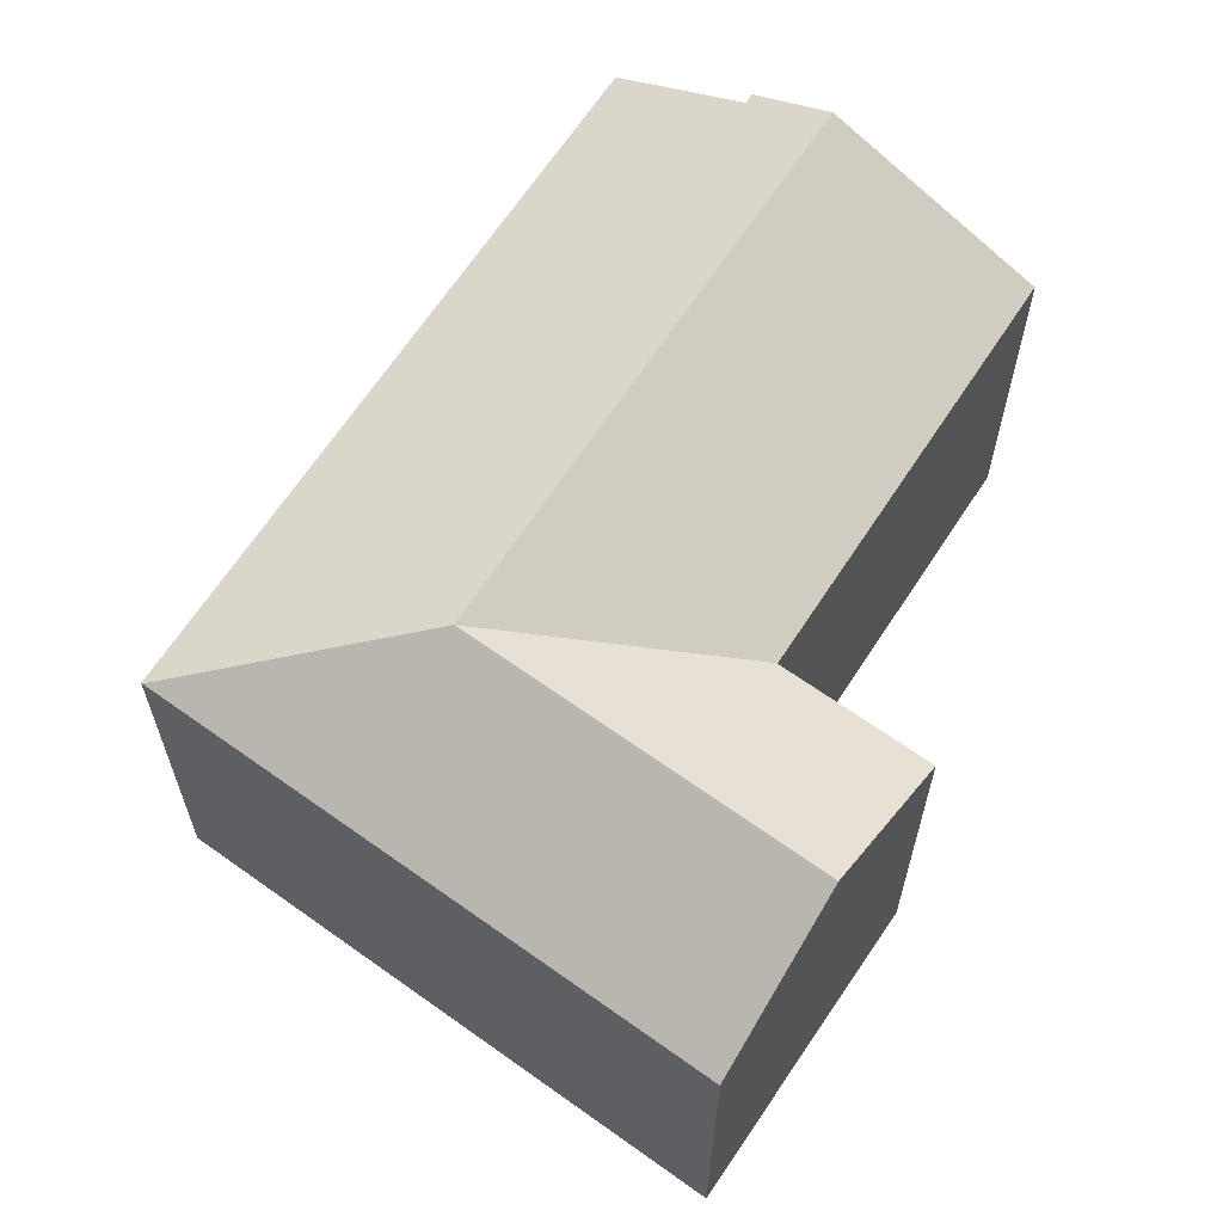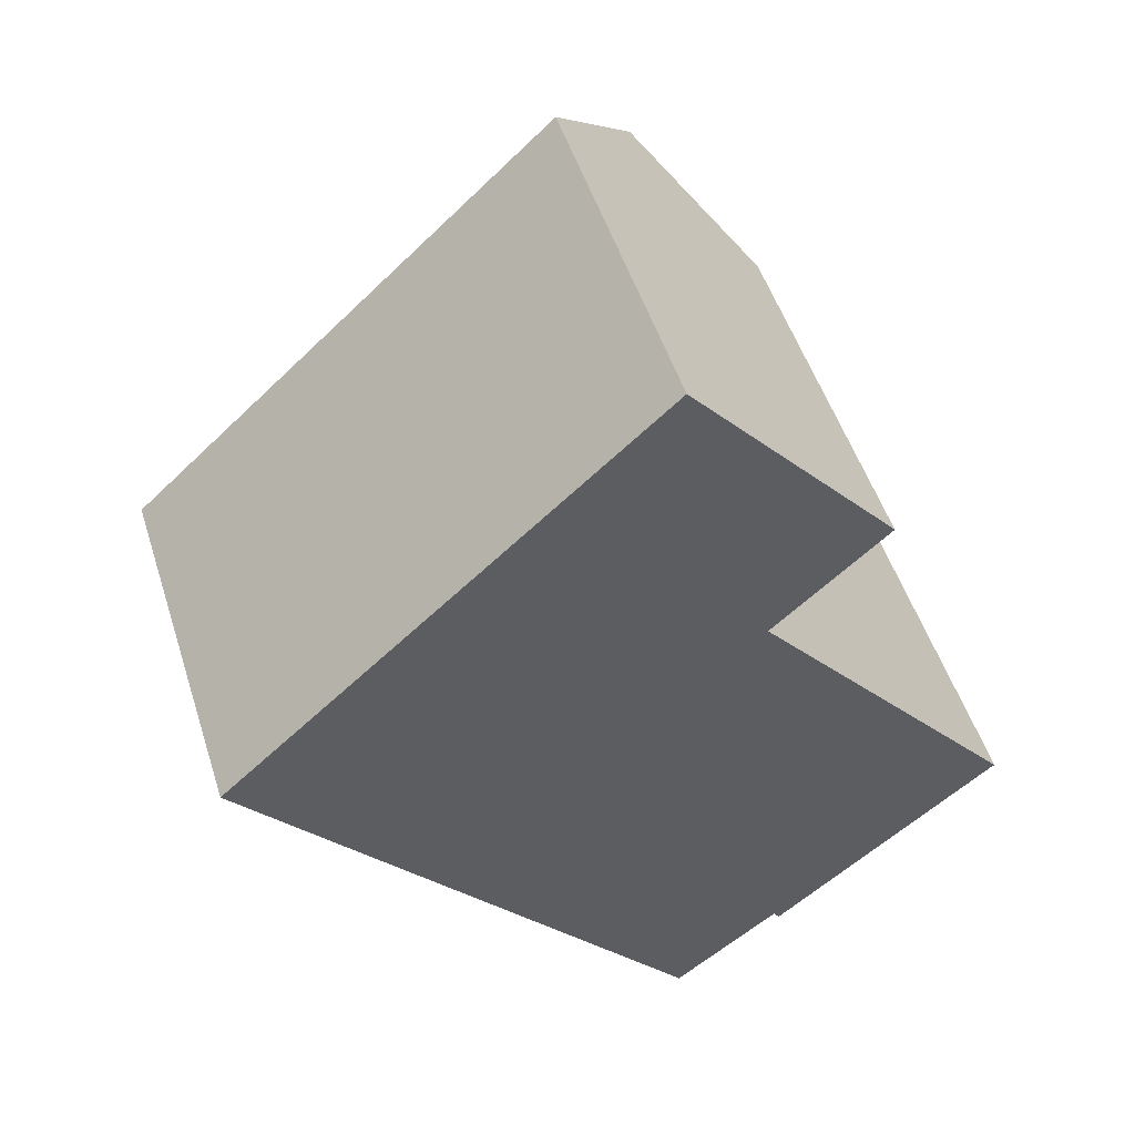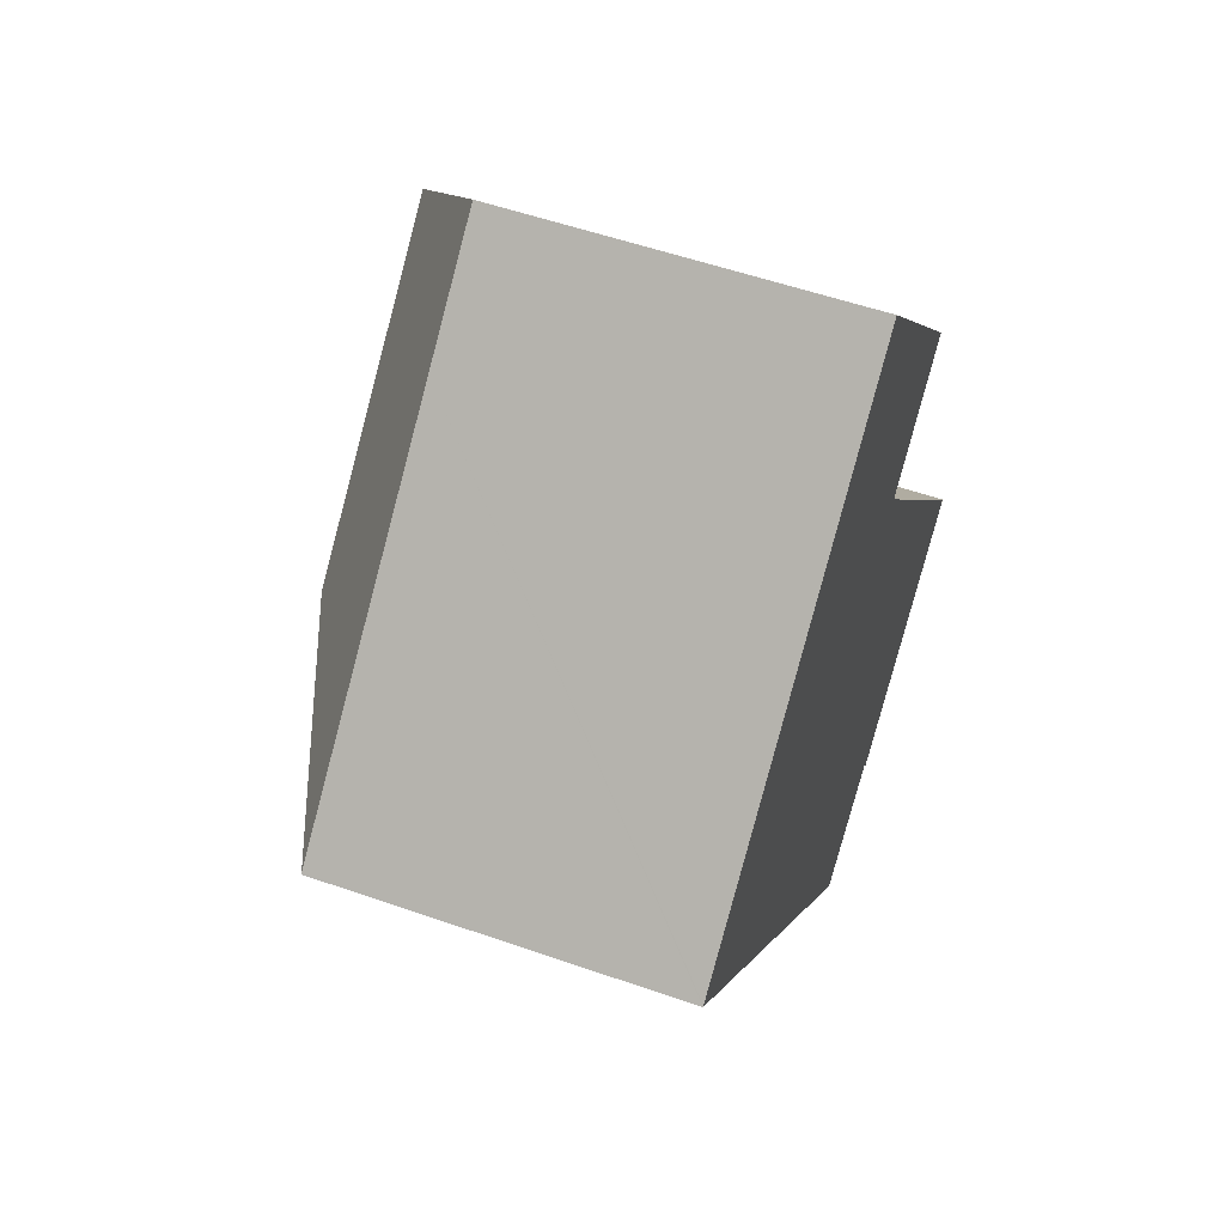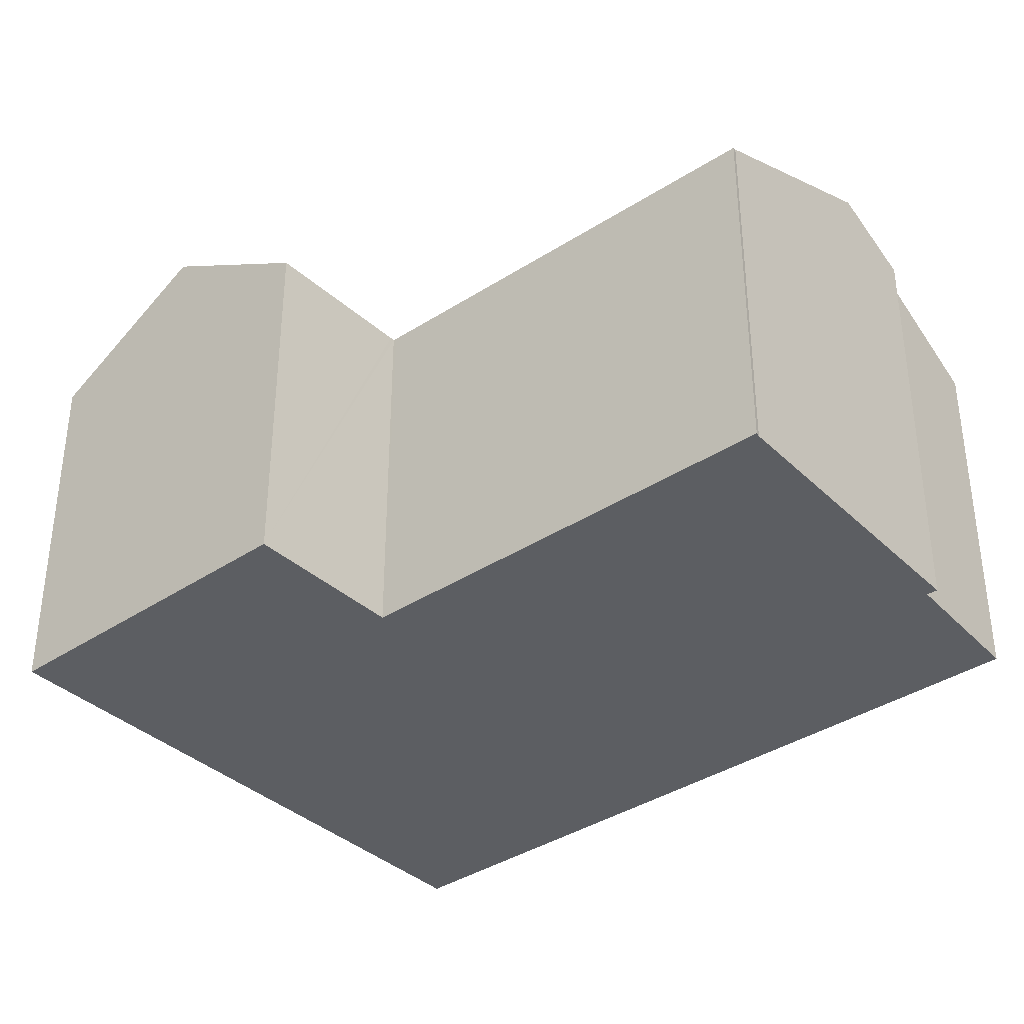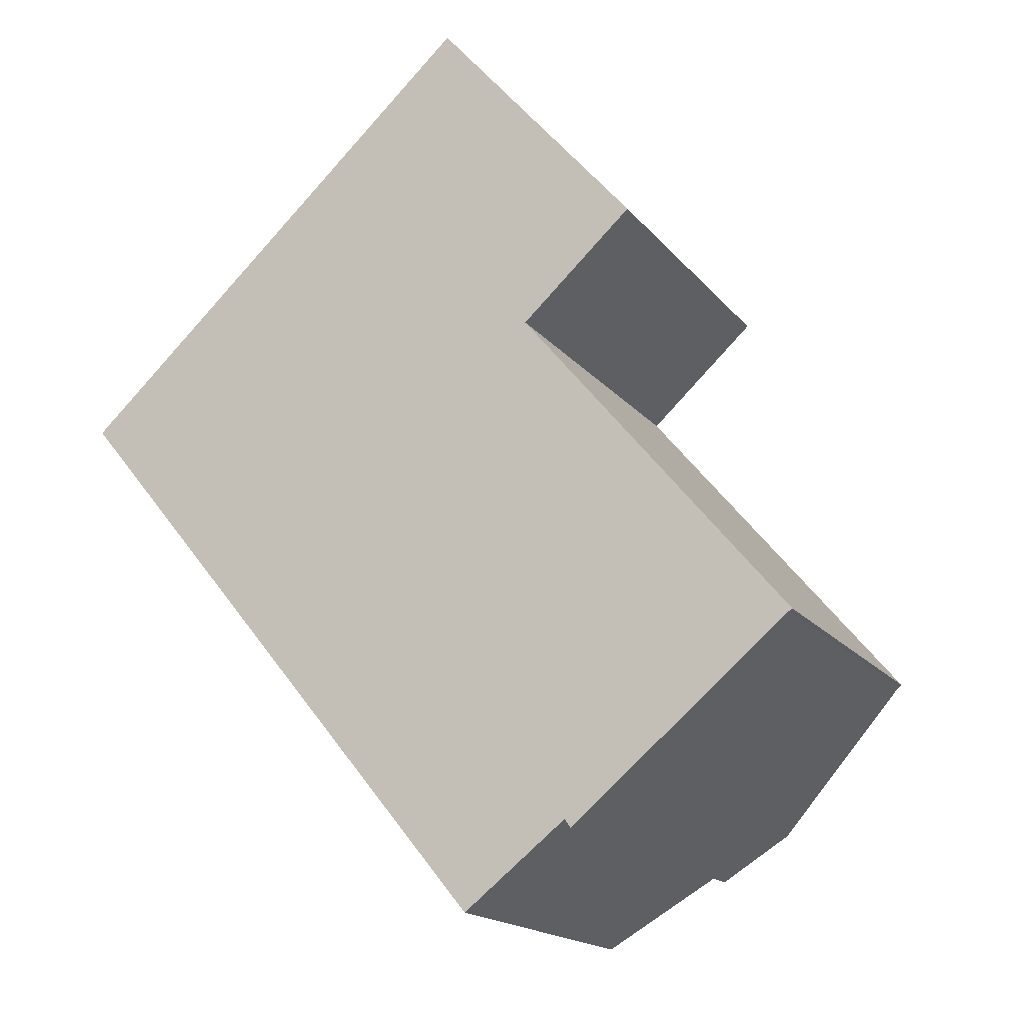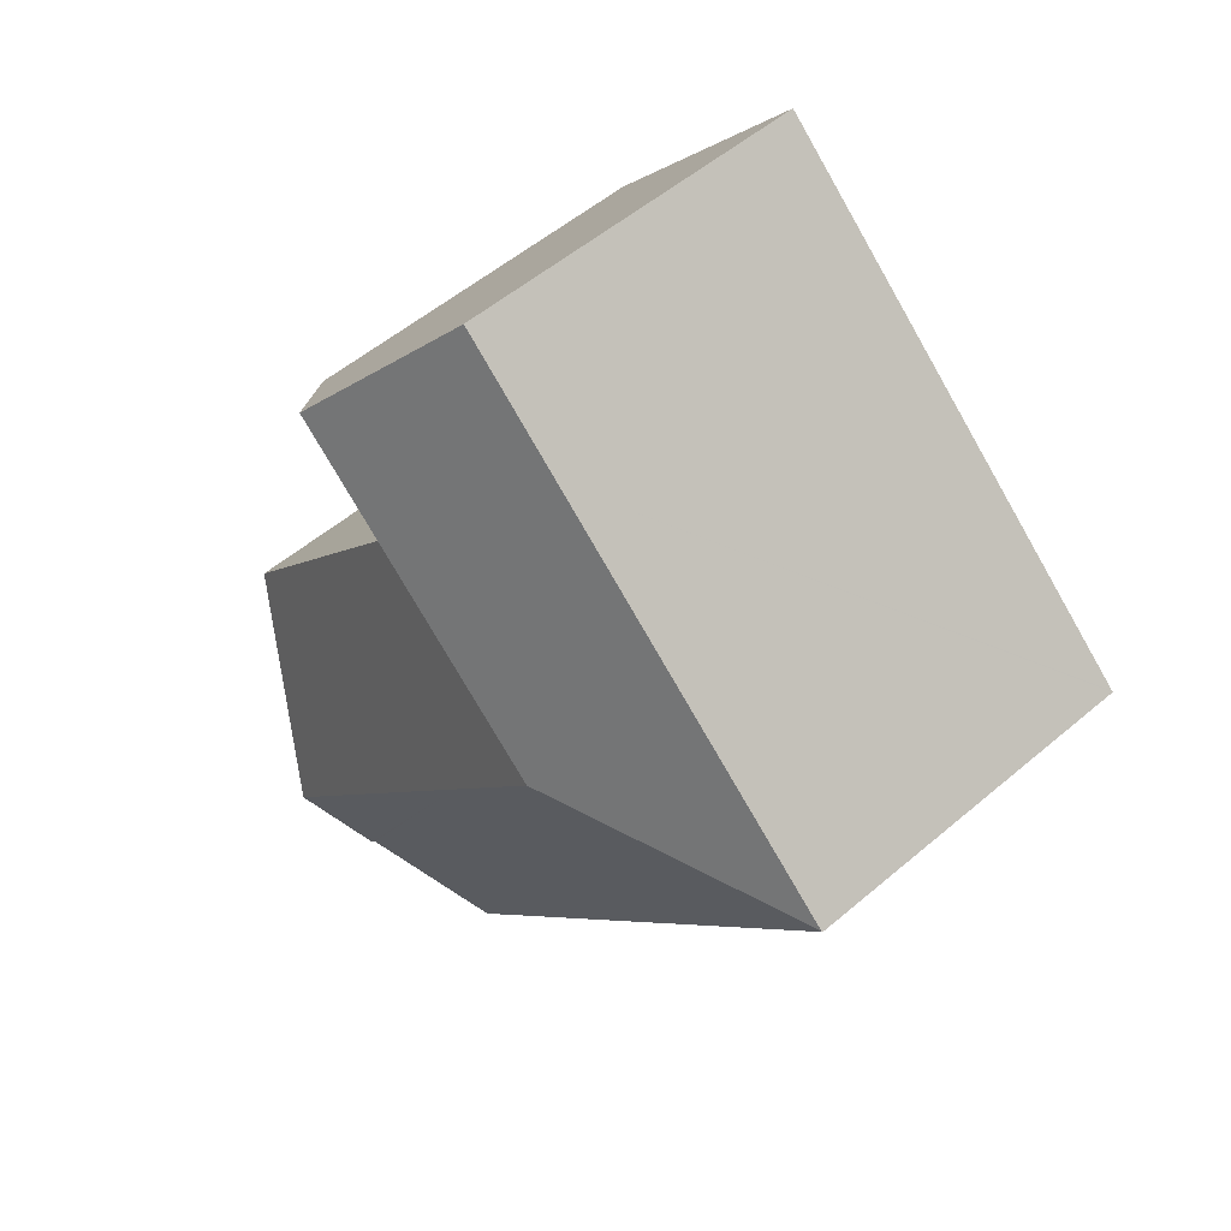
<metadata>
{"format":"obj","ext":"obj","renderer":"f3d","projection":"perspective","resolution":1024,"background":"white","views":[{"elev":64.7,"azim":-6.5,"up":"+Y"},{"elev":50.6,"azim":-17.5,"up":"+Z"},{"elev":54.7,"azim":-69.7,"up":"+Z"},{"elev":-38.2,"azim":89.7,"up":"+Y"},{"elev":-17.1,"azim":25.6,"up":"+Z"},{"elev":53.8,"azim":-132.2,"up":"+Z"}]}
</metadata>
<code>
v  7.674 8.54 6.993
v  6.229 10.79 0.505
v  0.025 8.54 0.023
v  10.1 10.79 4.035
v  10.24 8.54 9.332
v  10.83 9.074 8.642
v  12.72 10.79 6.422
v  15.22 8.528 3.497
v  12.54 8.533 1.069
v  12.46 8.533 1.002
v  12.47 8.525 0.991
v  8.722 10.79 -2.53
v  12.52 8.525 0.933
v  19.03 8.521 -6.982
v  18.94 8.567 -7.034
v  15.07 10.79 -10.26
v  13.58 9.935 -11.5
v  13.43 9.946 -11.29
v  10.9 8.525 -13.27
v  4.922 8.525 -5.992
v  0 8.525 5.22e-16
v  10.24 -5.714e-16 9.332
v  12.72 -3.932e-16 6.422
v  15.22 -2.141e-16 3.497
v  10.83 -5.292e-16 8.642
v  12.46 -6.135e-17 1.002
v  12.47 -6.068e-17 0.991
v  19.03 4.275e-16 -6.982
v  12.52 -5.713e-17 0.933
v  12.54 -6.546e-17 1.069
v  18.94 4.307e-16 -7.034
v  13.58 7.044e-16 -11.5
v  15.07 6.282e-16 -10.26
v  13.43 6.913e-16 -11.29
v  10.9 8.126e-16 -13.27
v  4.922 3.669e-16 -5.992
v  0 0 0
v  0.025 -1.408e-18 0.023
v  7.674 -4.282e-16 6.993
g defaultobject
f 1 2 3
f 2 1 4
f 4 1 5
f 4 5 6
f 4 6 7
f 8 4 7
f 4 8 9
f 4 9 2
f 2 9 10
f 2 10 11
f 11 12 2
f 12 11 13
f 12 13 14
f 12 14 15
f 16 12 15
f 17 12 16
f 12 17 18
f 12 18 19
f 12 19 20
f 12 20 2
f 2 20 21
f 2 21 3
f 6 8 7
f 8 6 5
f 8 5 22
f 8 22 23
f 8 23 24
f 23 22 25
f 26 11 10
f 11 26 13
f 13 26 14
f 14 26 27
f 14 27 28
f 28 27 29
f 24 9 8
f 9 24 10
f 10 24 26
f 26 24 30
f 14 31 15
f 31 14 28
f 31 16 15
f 16 31 17
f 17 31 32
f 32 31 33
f 34 19 18
f 19 34 35
f 17 34 18
f 34 17 32
f 35 20 19
f 20 35 36
f 20 36 21
f 21 36 37
f 37 3 21
f 3 37 1
f 1 37 38
f 1 38 39
f 1 39 5
f 5 39 22
f 33 34 32
f 34 36 35
f 36 34 33
f 36 33 31
f 36 31 28
f 36 28 29
f 36 29 37
f 37 29 27
f 37 27 26
f 37 26 30
f 37 30 24
f 37 24 38
f 38 24 39
f 39 24 23
f 39 23 25
f 39 25 22

</code>
